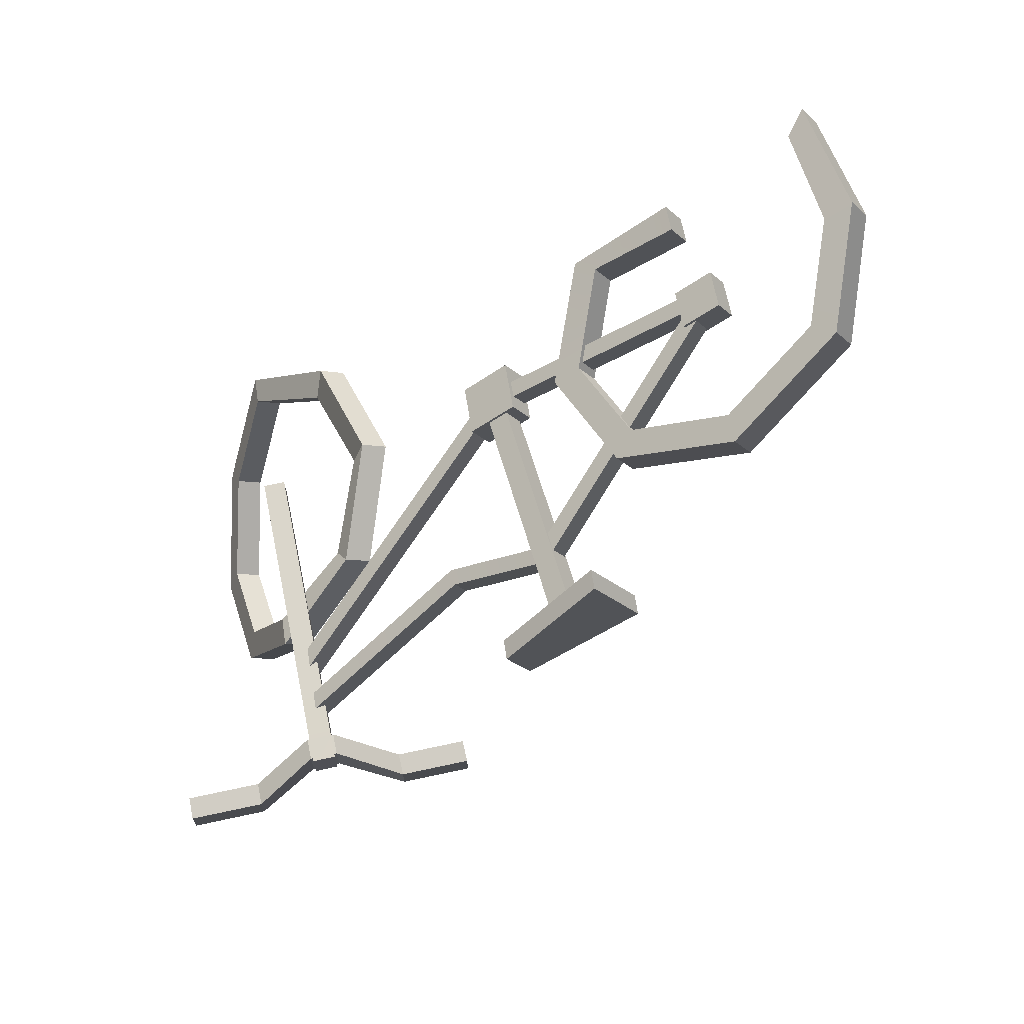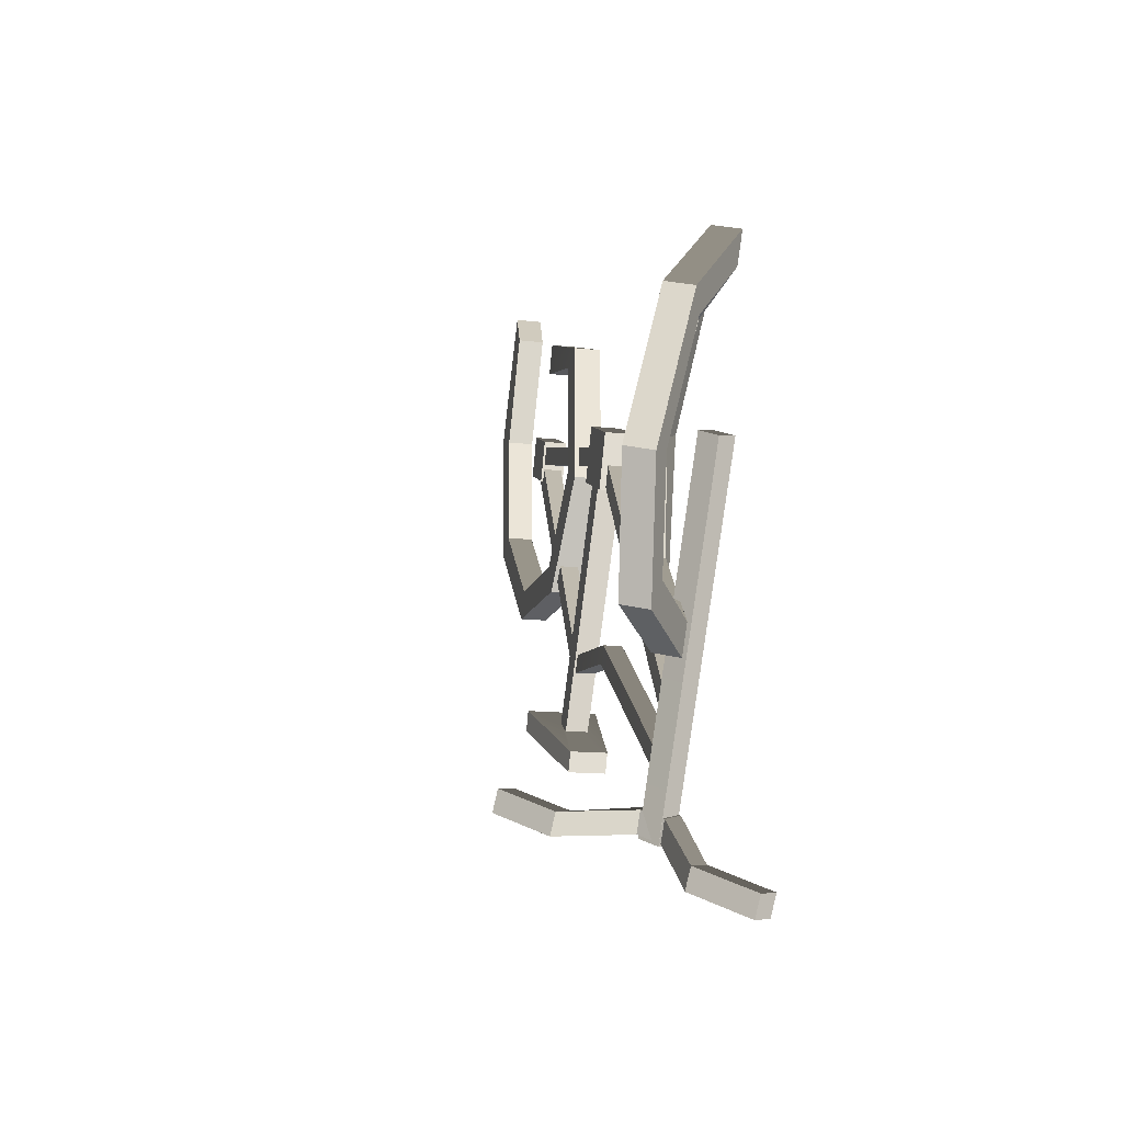
<metadata>
{"format":"obj","ext":"obj","renderer":"f3d","projection":"perspective","resolution":1024,"background":"white","views":[{"elev":-32.6,"azim":38.3,"up":"+Z"},{"elev":1.5,"azim":-103.6,"up":"+Z"}]}
</metadata>
<code>
v 0.639 0.05007 -0.1365
v 0.639 0.1473 -0.1301
v 1.117 0.1557 -0.2569
v 1.117 0.05847 -0.2634
v 1.117 0.05847 -0.2634
v 1.117 0.1557 -0.2569
v 1.544 0.1394 -0.009583
v 1.544 0.04209 -0.01602
v 1.544 0.04209 -0.01602
v 1.544 0.1394 -0.009583
v 1.671 0.1078 0.467
v 1.671 0.01053 0.4606
v 1.671 0.01053 0.4606
v 1.671 0.1078 0.467
v 1.534 0.07955 0.9575
v 1.534 -0.01773 0.9511
v 0.9458 -0.02613 0.8069
v 0.9458 0.07115 0.8133
v 0.5182 0.08753 0.7732
v 0.5182 -0.009747 0.7668
v 0.5182 -0.009747 0.7668
v 0.5182 0.08753 0.7732
v 0.3911 0.1191 0.2966
v 0.3911 0.02181 0.2902
v 0.3911 0.02181 0.2902
v 0.3911 0.1191 0.2966
v 0.639 0.1473 -0.1301
v 0.639 0.05007 -0.1365
v 0.5182 -0.009747 0.7668
v 0.9607 -0.01879 0.6961
v 0.9458 -0.02613 0.8069
v 0.6072 -0.005252 0.6989
v 0.3911 0.02181 0.2902
v 0.5021 0.02084 0.305
v 0.639 0.05007 -0.1365
v 0.707 0.04419 -0.04774
v 1.117 0.05847 -0.2634
v 1.102 0.05113 -0.1526
v 1.544 0.04209 -0.01602
v 1.455 0.0376 0.05187
v 1.671 0.01053 0.4606
v 1.56 0.01151 0.4458
v 1.534 -0.01773 0.9511
v 1.466 -0.01185 0.8623
v 1.671 0.1078 0.467
v 1.466 0.08543 0.8687
v 1.534 0.07955 0.9575
v 1.56 0.1088 0.4523
v 1.544 0.1394 -0.009583
v 1.455 0.1349 0.05831
v 1.117 0.1557 -0.2569
v 1.102 0.1484 -0.1461
v 0.639 0.1473 -0.1301
v 0.707 0.1415 -0.0413
v 0.3911 0.1191 0.2966
v 0.5021 0.1181 0.3114
v 0.5182 0.08753 0.7732
v 0.6072 0.09202 0.7054
v 0.9458 0.07115 0.8133
v 0.9607 0.07849 0.7025
v 0.6072 -0.005252 0.6989
v 0.6072 0.09202 0.7054
v 0.9607 0.07849 0.7025
v 0.9607 -0.01879 0.6961
v 1.466 -0.01185 0.8623
v 1.466 0.08543 0.8687
v 1.56 0.1088 0.4523
v 1.56 0.01151 0.4458
v 1.56 0.01151 0.4458
v 1.56 0.1088 0.4523
v 1.455 0.1349 0.05831
v 1.455 0.0376 0.05187
v 1.455 0.0376 0.05187
v 1.455 0.1349 0.05831
v 1.102 0.1484 -0.1461
v 1.102 0.05113 -0.1526
v 1.102 0.05113 -0.1526
v 1.102 0.1484 -0.1461
v 0.707 0.1415 -0.0413
v 0.707 0.04419 -0.04774
v 0.707 0.04419 -0.04774
v 0.707 0.1415 -0.0413
v 0.5021 0.1181 0.3114
v 0.5021 0.02084 0.305
v 0.5021 0.02084 0.305
v 0.5021 0.1181 0.3114
v 0.6072 0.09202 0.7054
v 0.6072 -0.005252 0.6989
v 1.534 0.07955 0.9575
v 1.466 0.08543 0.8687
v 1.466 -0.01185 0.8623
v 1.534 -0.01773 0.9511
v 0.9458 0.07115 0.8133
v 0.9458 -0.02613 0.8069
v 0.9607 -0.01879 0.6961
v 0.9607 0.07849 0.7025
v -0.1302 0.1561 -0.3471
v -0.8378 0.1663 -0.6438
v -0.8524 0.162 -0.5788
v -0.1448 0.1518 -0.2821
v 0.2384 0.1463 -0.3409
v 0.253 0.1506 -0.4059
v -0.1302 0.08952 -0.3515
v -0.8378 0.09975 -0.6482
v -0.8378 0.1663 -0.6438
v -0.1302 0.1561 -0.3471
v -0.1448 0.08522 -0.2865
v -0.8524 0.09544 -0.5832
v -0.8378 0.09975 -0.6482
v -0.1302 0.08952 -0.3515
v 0.253 0.08399 -0.4103
v 0.2384 0.07969 -0.3454
v -0.1448 0.1518 -0.2821
v -0.8524 0.162 -0.5788
v -0.8524 0.09544 -0.5832
v -0.1448 0.08522 -0.2865
v -0.8524 0.162 -0.5788
v -0.8378 0.1663 -0.6438
v -0.8378 0.09975 -0.6482
v -0.8524 0.09544 -0.5832
v 0.2384 0.07969 -0.3454
v 0.253 0.08399 -0.4103
v 0.253 0.1506 -0.4059
v 0.2384 0.1463 -0.3409
v 0.2384 0.07969 -0.3454
v 0.2384 0.1463 -0.3409
v -0.1448 0.1518 -0.2821
v -0.1448 0.08522 -0.2865
v 0.253 0.1506 -0.4059
v 0.253 0.08399 -0.4103
v -0.1302 0.08952 -0.3515
v -0.1302 0.1561 -0.3471
v 0.06006 0.09748 0.3956
v 0.09747 0.1011 0.3405
v -0.8687 0.1546 -0.4663
v -0.8947 0.1469 -0.4114
v 0.09747 0.1011 0.3405
v 0.09747 0.03457 0.3361
v -0.8687 0.08799 -0.4707
v -0.8687 0.1546 -0.4663
v 0.09747 0.03457 0.3361
v 0.06006 0.03092 0.3912
v -0.9061 0.08434 -0.4156
v -0.8687 0.08799 -0.4707
v 0.06006 0.03092 0.3912
v 0.06006 0.09748 0.3956
v -0.8947 0.1469 -0.4114
v -0.9061 0.08434 -0.4156
v -0.8947 0.1469 -0.4114
v -0.8687 0.1546 -0.4663
v -0.8687 0.08799 -0.4707
v -0.9061 0.08434 -0.4156
v 0.06006 0.03092 0.3912
v 0.09747 0.03457 0.3361
v 0.09747 0.1011 0.3405
v 0.06006 0.09748 0.3956
v 0.0389 0.1053 0.3881
v 0.1179 0.1041 0.4074
v 0.3897 0.1708 -0.6009
v 0.3107 0.1721 -0.6203
v 0.1179 0.1041 0.4074
v 0.1179 0.02285 0.4021
v 0.3897 0.08962 -0.6063
v 0.3897 0.1708 -0.6009
v 0.1179 0.02285 0.4021
v 0.0389 0.02413 0.3827
v 0.3107 0.0909 -0.6257
v 0.3897 0.08962 -0.6063
v 0.0389 0.02413 0.3827
v 0.0389 0.1053 0.3881
v 0.3107 0.1721 -0.6203
v 0.3107 0.0909 -0.6257
v 0.1268 0.2073 -0.7464
v 0.5593 0.2614 -0.6415
v 0.5593 0.005239 -0.6584
v 0.1268 0.07268 -0.7553
v 0.0389 0.02413 0.3827
v 0.1179 0.02285 0.4021
v 0.1179 0.1041 0.4074
v 0.0389 0.1053 0.3881
v 0.1181 0.2023 -0.6719
v 0.1268 0.2073 -0.7464
v 0.1268 0.07268 -0.7553
v 0.1181 0.06775 -0.6808
v 0.1181 0.06775 -0.6808
v 0.1268 0.07268 -0.7553
v 0.5593 0.005239 -0.6584
v 0.5505 0.0003045 -0.584
v 0.5505 0.0003045 -0.584
v 0.5593 0.005239 -0.6584
v 0.5593 0.2614 -0.6415
v 0.5505 0.2564 -0.567
v 0.5505 0.2564 -0.567
v 0.5593 0.2614 -0.6415
v 0.1268 0.2073 -0.7464
v 0.1181 0.2023 -0.6719
v 1.041 0.09596 0.4186
v 1.036 0.1004 0.3523
v 0.1058 0.1018 0.3298
v 0.1113 0.09745 0.3962
v 1.036 0.1004 0.3523
v 1.036 0.03379 0.3479
v 0.1058 0.03527 0.3254
v 0.1058 0.1018 0.3298
v 1.036 0.03379 0.3479
v 1.041 0.02939 0.4142
v 0.1113 0.03088 0.3918
v 0.1058 0.03527 0.3254
v 1.041 0.02939 0.4142
v 1.041 0.09596 0.4186
v 0.1113 0.09745 0.3962
v 0.1113 0.03088 0.3918
v 0.1113 0.09745 0.3962
v 0.1058 0.1018 0.3298
v 0.1058 0.03527 0.3254
v 0.1113 0.03088 0.3918
v 1.041 0.02939 0.4142
v 1.036 0.03379 0.3479
v 1.036 0.1004 0.3523
v 1.041 0.09596 0.4186
v 1.023 0.09707 0.4019
v 1.064 0.1005 0.3496
v 0.3162 0.1495 -0.3892
v 0.2748 0.146 -0.3369
v 1.064 0.1005 0.3496
v 1.064 0.03397 0.3452
v 0.3162 0.08289 -0.3936
v 0.3162 0.1495 -0.3892
v 1.064 0.03397 0.3452
v 1.023 0.0305 0.3975
v 0.2748 0.07943 -0.3414
v 0.3162 0.08289 -0.3936
v 1.023 0.0305 0.3975
v 1.023 0.09707 0.4019
v 0.2748 0.146 -0.3369
v 0.2748 0.07943 -0.3414
v 0.2748 0.146 -0.3369
v 0.3162 0.1495 -0.3892
v 0.3162 0.08289 -0.3936
v 0.2748 0.07943 -0.3414
v 1.023 0.0305 0.3975
v 1.064 0.03397 0.3452
v 1.064 0.1005 0.3496
v 1.023 0.09707 0.4019
v 0.168 0.114 0.4727
v 0.1945 0.1271 0.2748
v -0.003822 0.1289 0.2484
v -0.03028 0.1158 0.4463
v 0.1945 0.1271 0.2748
v 0.1945 0.022 0.2678
v -0.003822 0.02375 0.2414
v -0.003822 0.1289 0.2484
v 0.1945 0.022 0.2678
v 0.168 0.008893 0.4657
v -0.03028 0.01064 0.4393
v -0.003822 0.02375 0.2414
v 0.168 0.008893 0.4657
v 0.168 0.114 0.4727
v -0.03028 0.1158 0.4463
v -0.03028 0.01064 0.4393
v -0.03028 0.1158 0.4463
v -0.003822 0.1289 0.2484
v -0.003822 0.02375 0.2414
v -0.03028 0.01064 0.4393
v 0.168 0.008893 0.4657
v 0.1945 0.022 0.2678
v 0.1945 0.1271 0.2748
v 0.168 0.114 0.4727
v 1.09 0.1014 0.459
v 1.11 0.1115 0.3076
v 0.9586 0.1128 0.2874
v 0.9384 0.1028 0.4388
v 1.11 0.1115 0.3076
v 1.11 0.02626 0.302
v 0.9586 0.0276 0.2818
v 0.9586 0.1128 0.2874
v 1.11 0.02626 0.302
v 1.09 0.01624 0.4534
v 0.9384 0.01758 0.4332
v 0.9586 0.0276 0.2818
v 1.09 0.01624 0.4534
v 1.09 0.1014 0.459
v 0.9384 0.1028 0.4388
v 0.9384 0.01758 0.4332
v 0.9384 0.1028 0.4388
v 0.9586 0.1128 0.2874
v 0.9586 0.0276 0.2818
v 0.9384 0.01758 0.4332
v 1.09 0.01624 0.4534
v 1.11 0.02626 0.302
v 1.11 0.1115 0.3076
v 1.09 0.1014 0.459
v -1.457 0.3558 -0.0982
v -1.408 0.4388 -0.08343
v -0.9951 0.2249 -0.2506
v -1.044 0.1419 -0.2654
v -1.044 0.1419 -0.2654
v -0.9951 0.2249 -0.2506
v -0.6253 0.1588 -0.03174
v -0.6742 0.07585 -0.04652
v -0.6742 0.07585 -0.04652
v -0.6253 0.1588 -0.03174
v -0.5154 0.104 0.4334
v -0.5643 0.02099 0.4186
v -0.5643 0.02099 0.4186
v -0.5154 0.104 0.4334
v -0.7297 0.05985 0.8702
v -0.7787 -0.02313 0.8554
v -0.7787 -0.02313 0.8554
v -0.7297 0.05985 0.8702
v -1.143 0.08488 1.025
v -1.192 0.001895 1.01
v -1.192 0.001895 1.01
v -1.143 0.08488 1.025
v -1.513 0.3398 0.8185
v -1.561 0.2568 0.8037
v -1.561 0.2568 0.8037
v -1.513 0.3398 0.8185
v -1.622 0.4864 0.3594
v -1.671 0.4034 0.3446
v -1.671 0.4034 0.3446
v -1.622 0.4864 0.3594
v -1.408 0.4388 -0.08343
v -1.457 0.3558 -0.0982
v -1.561 0.2568 0.8037
v -1.179 0.01404 0.8995
v -1.192 0.001895 1.01
v -1.485 0.2248 0.7289
v -1.671 0.4034 0.3446
v -1.575 0.3459 0.3495
v -1.457 0.3558 -0.0982
v -1.398 0.3066 -0.01659
v -1.044 0.1419 -0.2654
v -1.057 0.1297 -0.1548
v -1.192 0.001895 1.01
v -1.179 0.01404 0.8995
v -0.8375 0.02611 0.7738
v -0.7787 -0.02313 0.8554
v -0.7787 -0.02313 0.8554
v -0.8375 0.02611 0.7738
v -0.6603 0.0785 0.4138
v -0.5643 0.02099 0.4186
v -0.5643 0.02099 0.4186
v -0.6603 0.0785 0.4138
v -0.7512 0.1079 0.02831
v -0.6742 0.07585 -0.04652
v -0.6742 0.07585 -0.04652
v -0.7512 0.1079 0.02831
v -1.057 0.1297 -0.1548
v -1.044 0.1419 -0.2654
v -1.408 0.4388 -0.08343
v -1.008 0.2127 -0.14
v -0.9951 0.2249 -0.2506
v -1.349 0.3896 -0.00181
v -1.622 0.4864 0.3594
v -1.526 0.4289 0.3642
v -1.513 0.3398 0.8185
v -1.436 0.3077 0.7437
v -1.143 0.08488 1.025
v -1.13 0.09702 0.9143
v -0.9951 0.2249 -0.2506
v -1.008 0.2127 -0.14
v -0.7022 0.1909 0.04309
v -0.6253 0.1588 -0.03174
v -0.6253 0.1588 -0.03174
v -0.7022 0.1909 0.04309
v -0.6114 0.1615 0.4286
v -0.5154 0.104 0.4334
v -0.5154 0.104 0.4334
v -0.6114 0.1615 0.4286
v -0.7885 0.1091 0.7886
v -0.7297 0.05985 0.8702
v -0.7297 0.05985 0.8702
v -0.7885 0.1091 0.7886
v -1.13 0.09702 0.9143
v -1.143 0.08488 1.025
v -1.485 0.2248 0.7289
v -1.436 0.3077 0.7437
v -1.13 0.09702 0.9143
v -1.179 0.01404 0.8995
v -1.179 0.01404 0.8995
v -1.13 0.09702 0.9143
v -0.7885 0.1091 0.7886
v -0.8375 0.02611 0.7738
v -0.8375 0.02611 0.7738
v -0.7885 0.1091 0.7886
v -0.6114 0.1615 0.4286
v -0.6603 0.0785 0.4138
v -0.6603 0.0785 0.4138
v -0.6114 0.1615 0.4286
v -0.7022 0.1909 0.04309
v -0.7512 0.1079 0.02831
v -0.7512 0.1079 0.02831
v -0.7022 0.1909 0.04309
v -1.008 0.2127 -0.14
v -1.057 0.1297 -0.1548
v -1.057 0.1297 -0.1548
v -1.008 0.2127 -0.14
v -1.349 0.3896 -0.00181
v -1.398 0.3066 -0.01659
v -1.398 0.3066 -0.01659
v -1.349 0.3896 -0.00181
v -1.526 0.4289 0.3642
v -1.575 0.3459 0.3495
v -1.575 0.3459 0.3495
v -1.526 0.4289 0.3642
v -1.436 0.3077 0.7437
v -1.485 0.2248 0.7289
v -0.9806 0.03405 0.3382
v -0.7408 0.1402 -0.8458
v -0.7878 0.2066 -0.847
v -1.028 0.1005 0.337
v -1.045 -0.01211 0.321
v -0.8056 0.09406 -0.863
v -0.7408 0.1402 -0.8458
v -0.9806 0.03405 0.3382
v -1.092 0.05431 0.3198
v -0.8526 0.1605 -0.8643
v -0.8056 0.09406 -0.863
v -1.045 -0.01211 0.321
v -1.028 0.1005 0.337
v -0.7878 0.2066 -0.847
v -0.8526 0.1605 -0.8643
v -1.092 0.05431 0.3198
v -0.7878 0.2066 -0.847
v -0.7408 0.1402 -0.8458
v -0.8056 0.09406 -0.863
v -0.8526 0.1605 -0.8643
v -1.11 0.04742 0.404
v -1.063 -0.01901 0.4052
v -0.9981 0.02715 0.4225
v -1.045 0.09358 0.4212
v -1.045 0.09358 0.4212
v -0.9981 0.02715 0.4225
v -0.9806 0.03405 0.3382
v -1.028 0.1005 0.337
v -1.11 0.04742 0.404
v -1.045 0.09358 0.4212
v -1.028 0.1005 0.337
v -1.092 0.05431 0.3198
v -1.063 -0.01901 0.4052
v -1.11 0.04742 0.404
v -1.092 0.05431 0.3198
v -1.045 -0.01211 0.321
v -0.9981 0.02715 0.4225
v -1.063 -0.01901 0.4052
v -1.045 -0.01211 0.321
v -0.9806 0.03405 0.3382
v -1.054 0.08488 -0.9693
v -1.257 -0.06701 -1.025
v -1.306 -0.001952 -1.017
v -1.102 0.1499 -0.9619
v -1.064 0.06874 -0.8901
v -1.267 -0.08316 -0.9457
v -1.257 -0.06701 -1.025
v -1.054 0.08488 -0.9693
v -1.112 0.1338 -0.8827
v -1.315 -0.0181 -0.9383
v -1.267 -0.08316 -0.9457
v -1.064 0.06874 -0.8901
v -1.102 0.1499 -0.9619
v -1.306 -0.001952 -1.017
v -1.315 -0.0181 -0.9383
v -1.112 0.1338 -0.8827
v -1.301 -0.01221 -1.008
v -1.265 -0.06083 -1.014
v -1.272 -0.0729 -0.9548
v -1.308 -0.02427 -0.9492
v -0.4895 0.5878 -0.7242
v -0.4521 0.5373 -0.7299
v -0.4447 0.5498 -0.7913
v -0.4821 0.6003 -0.7855
v -0.641 0.384 -0.7746
v -0.7526 0.137 -0.7523
v -0.7371 0.1451 -0.8318
v -0.6314 0.4001 -0.8538
v -0.6314 0.4001 -0.8538
v -0.7371 0.1451 -0.8318
v -0.7839 0.2116 -0.8342
v -0.6798 0.4652 -0.8464
v -0.6798 0.4652 -0.8464
v -0.7839 0.2116 -0.8342
v -0.7994 0.2036 -0.7547
v -0.6894 0.449 -0.7672
v -0.6894 0.449 -0.7672
v -0.7994 0.2036 -0.7547
v -0.7526 0.137 -0.7523
v -0.641 0.384 -0.7746
v -0.4381 0.5443 -0.801
v -0.4477 0.5282 -0.7218
v -0.641 0.384 -0.7746
v -0.6314 0.4001 -0.8538
v -0.4865 0.6094 -0.7936
v -0.4381 0.5443 -0.801
v -0.6314 0.4001 -0.8538
v -0.6798 0.4652 -0.8464
v -0.4961 0.5933 -0.7144
v -0.4865 0.6094 -0.7936
v -0.6798 0.4652 -0.8464
v -0.6894 0.449 -0.7672
v -0.4477 0.5282 -0.7218
v -0.4961 0.5933 -0.7144
v -0.6894 0.449 -0.7672
v -0.641 0.384 -0.7746
v -0.7371 0.1451 -0.8318
v -0.8132 0.08834 -0.8524
v -0.8599 0.1549 -0.8547
v -0.7839 0.2116 -0.8342
v -0.7526 0.137 -0.7523
v -0.8286 0.08029 -0.7729
v -0.8132 0.08834 -0.8524
v -0.7371 0.1451 -0.8318
v -0.7994 0.2036 -0.7547
v -0.8754 0.1468 -0.7752
v -0.8286 0.08029 -0.7729
v -0.7526 0.137 -0.7523
v -0.7839 0.2116 -0.8342
v -0.8599 0.1549 -0.8547
v -0.8754 0.1468 -0.7752
v -0.7994 0.2036 -0.7547
v -0.8132 0.08834 -0.8524
v -1.054 0.08488 -0.9693
v -1.102 0.1499 -0.9619
v -0.8599 0.1549 -0.8547
v -0.8286 0.08029 -0.7729
v -1.064 0.06874 -0.8901
v -1.054 0.08488 -0.9693
v -0.8132 0.08834 -0.8524
v -0.8754 0.1468 -0.7752
v -1.112 0.1338 -0.8827
v -1.064 0.06874 -0.8901
v -0.8286 0.08029 -0.7729
v -0.8599 0.1549 -0.8547
v -1.102 0.1499 -0.9619
v -1.112 0.1338 -0.8827
v -0.8754 0.1468 -0.7752
v -1.267 -0.08316 -0.9457
v -1.265 -0.06083 -1.014
v -1.257 -0.06701 -1.025
v -1.272 -0.0729 -0.9548
v -1.301 -0.01221 -1.008
v -1.315 -0.0181 -0.9383
v -1.306 -0.001952 -1.017
v -1.308 -0.02427 -0.9492
v -0.4381 0.5443 -0.801
v -0.4521 0.5373 -0.7299
v -0.4477 0.5282 -0.7218
v -0.4447 0.5498 -0.7913
v -0.4895 0.5878 -0.7242
v -0.4865 0.6094 -0.7936
v -0.4961 0.5933 -0.7144
v -0.4821 0.6003 -0.7855
v 0.3897 0.08962 -0.6063
v 0.5505 0.2564 -0.567
v 0.3897 0.1708 -0.6009
v 0.5505 0.0003045 -0.584
v 0.1181 0.2023 -0.6719
v 0.3107 0.0909 -0.6257
v 0.3107 0.1721 -0.6203
v 0.1181 0.06775 -0.6808
f 2 3 1
f 3 4 1
f 6 7 5
f 7 8 5
f 10 11 9
f 11 12 9
f 14 15 13
f 15 16 13
f 18 19 17
f 19 20 17
f 22 23 21
f 23 24 21
f 26 27 25
f 27 28 25
f 30 31 29
f 32 30 29
f 32 29 33
f 34 32 33
f 34 33 35
f 36 34 35
f 36 35 37
f 38 36 37
f 38 37 39
f 40 38 39
f 40 39 41
f 42 40 41
f 42 41 43
f 44 42 43
f 46 47 45
f 48 46 45
f 48 45 49
f 50 48 49
f 50 49 51
f 52 50 51
f 52 51 53
f 54 52 53
f 54 53 55
f 56 54 55
f 56 55 57
f 58 56 57
f 58 57 59
f 60 58 59
f 62 63 61
f 63 64 61
f 66 67 65
f 67 68 65
f 70 71 69
f 71 72 69
f 74 75 73
f 75 76 73
f 78 79 77
f 79 80 77
f 82 83 81
f 83 84 81
f 86 87 85
f 87 88 85
f 90 91 89
f 91 92 89
f 94 95 93
f 95 96 93
f 98 99 97
f 99 100 97
f 97 100 101
f 102 97 101
f 104 105 103
f 105 106 103
f 108 109 107
f 109 110 107
f 107 110 111
f 112 107 111
f 114 115 113
f 115 116 113
f 118 119 117
f 119 120 117
f 122 123 121
f 123 124 121
f 126 127 125
f 127 128 125
f 130 131 129
f 131 132 129
f 134 135 133
f 135 136 133
f 138 139 137
f 139 140 137
f 142 143 141
f 143 144 141
f 146 147 145
f 147 148 145
f 150 151 149
f 151 152 149
f 154 155 153
f 155 156 153
f 158 159 157
f 159 160 157
f 162 163 161
f 163 164 161
f 166 167 165
f 167 168 165
f 170 171 169
f 171 172 169
f 174 175 173
f 175 176 173
f 178 179 177
f 179 180 177
f 182 183 181
f 183 184 181
f 186 187 185
f 187 188 185
f 190 191 189
f 191 192 189
f 194 195 193
f 195 196 193
f 198 199 197
f 199 200 197
f 202 203 201
f 203 204 201
f 206 207 205
f 207 208 205
f 210 211 209
f 211 212 209
f 214 215 213
f 215 216 213
f 218 219 217
f 219 220 217
f 222 223 221
f 223 224 221
f 226 227 225
f 227 228 225
f 230 231 229
f 231 232 229
f 234 235 233
f 235 236 233
f 238 239 237
f 239 240 237
f 242 243 241
f 243 244 241
f 246 247 245
f 247 248 245
f 250 251 249
f 251 252 249
f 254 255 253
f 255 256 253
f 258 259 257
f 259 260 257
f 262 263 261
f 263 264 261
f 266 267 265
f 267 268 265
f 270 271 269
f 271 272 269
f 274 275 273
f 275 276 273
f 278 279 277
f 279 280 277
f 282 283 281
f 283 284 281
f 286 287 285
f 287 288 285
f 290 291 289
f 291 292 289
f 294 295 293
f 295 296 293
f 298 299 297
f 299 300 297
f 302 303 301
f 303 304 301
f 306 307 305
f 307 308 305
f 310 311 309
f 311 312 309
f 314 315 313
f 315 316 313
f 318 319 317
f 319 320 317
f 322 323 321
f 323 324 321
f 326 327 325
f 328 326 325
f 328 325 329
f 330 328 329
f 330 329 331
f 332 330 331
f 332 331 333
f 334 332 333
f 336 337 335
f 337 338 335
f 340 341 339
f 341 342 339
f 344 345 343
f 345 346 343
f 348 349 347
f 349 350 347
f 352 353 351
f 354 352 351
f 354 351 355
f 356 354 355
f 356 355 357
f 358 356 357
f 358 357 359
f 360 358 359
f 362 363 361
f 363 364 361
f 366 367 365
f 367 368 365
f 370 371 369
f 371 372 369
f 374 375 373
f 375 376 373
f 378 379 377
f 379 380 377
f 382 383 381
f 383 384 381
f 386 387 385
f 387 388 385
f 390 391 389
f 391 392 389
f 394 395 393
f 395 396 393
f 398 399 397
f 399 400 397
f 402 403 401
f 403 404 401
f 406 407 405
f 407 408 405
f 410 411 409
f 411 412 409
f 414 415 413
f 415 416 413
f 418 419 417
f 419 420 417
f 422 423 421
f 423 424 421
f 426 427 425
f 427 428 425
f 430 431 429
f 431 432 429
f 434 435 433
f 435 436 433
f 438 439 437
f 439 440 437
f 442 443 441
f 443 444 441
f 446 447 445
f 447 448 445
f 450 451 449
f 451 452 449
f 454 455 453
f 455 456 453
f 458 459 457
f 459 460 457
f 462 463 461
f 463 464 461
f 466 467 465
f 467 468 465
f 470 471 469
f 471 472 469
f 474 475 473
f 475 476 473
f 478 479 477
f 479 480 477
f 482 483 481
f 483 484 481
f 486 487 485
f 487 488 485
f 490 491 489
f 491 492 489
f 494 495 493
f 495 496 493
f 498 499 497
f 499 500 497
f 502 503 501
f 503 504 501
f 506 507 505
f 507 508 505
f 510 511 509
f 511 512 509
f 514 515 513
f 515 516 513
f 518 519 517
f 519 520 517
f 522 523 521
f 523 524 521
f 526 527 525
f 527 528 525
f 530 531 529
f 531 532 529
f 534 535 533
f 535 536 533
f 538 539 537
f 540 538 537
f 538 541 539
f 540 537 542
f 541 543 539
f 544 540 542
f 541 544 543
f 544 542 543
f 546 547 545
f 548 546 545
f 546 549 547
f 548 545 550
f 549 551 547
f 552 548 550
f 549 552 551
f 552 550 551
f 554 555 553
f 556 554 553
f 554 557 555
f 556 553 558
f 557 559 555
f 560 556 558
f 557 560 559
f 560 558 559

</code>
